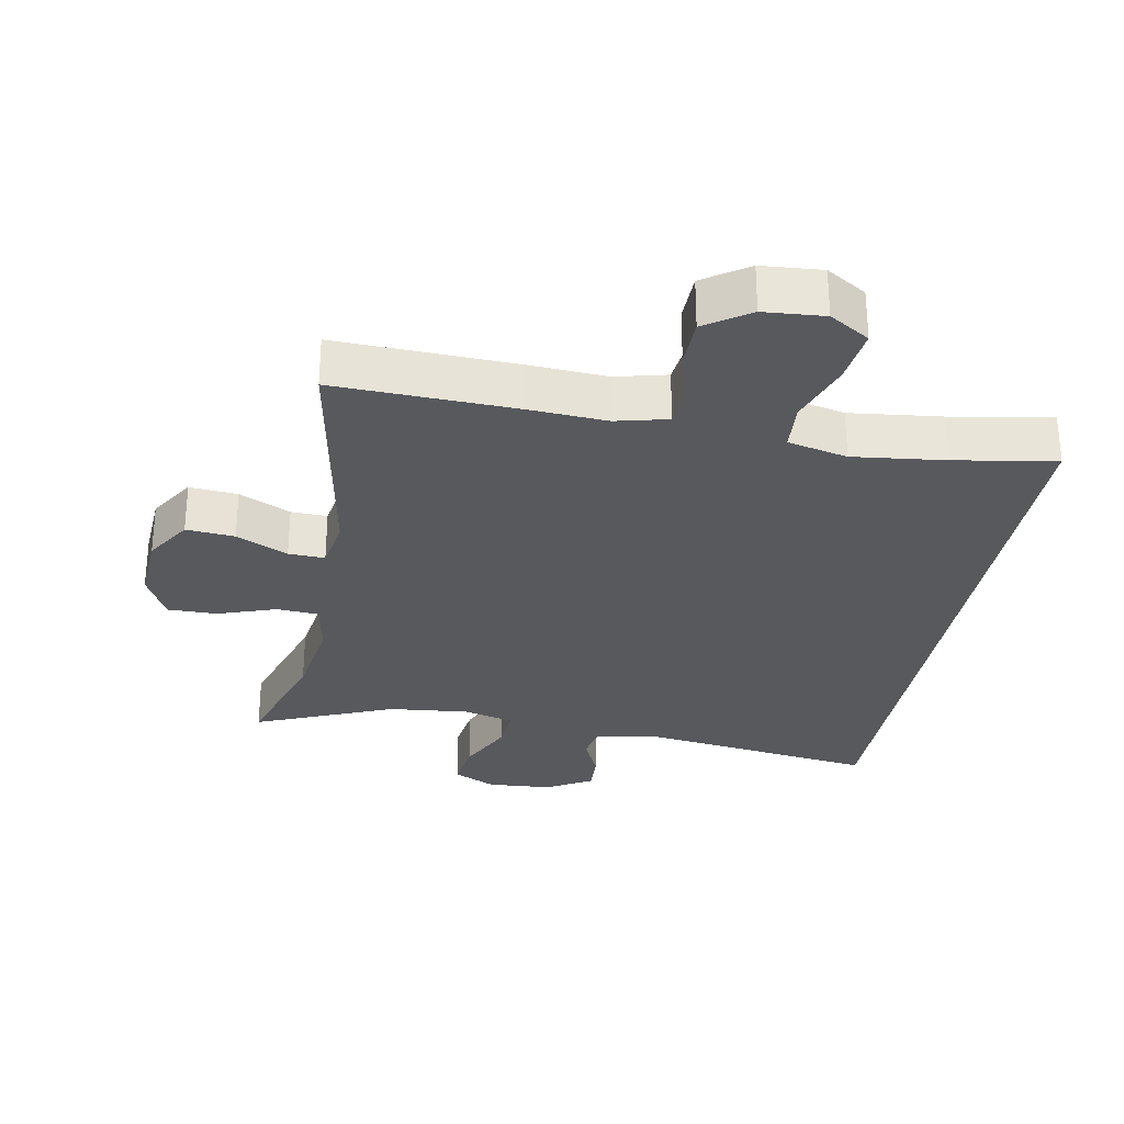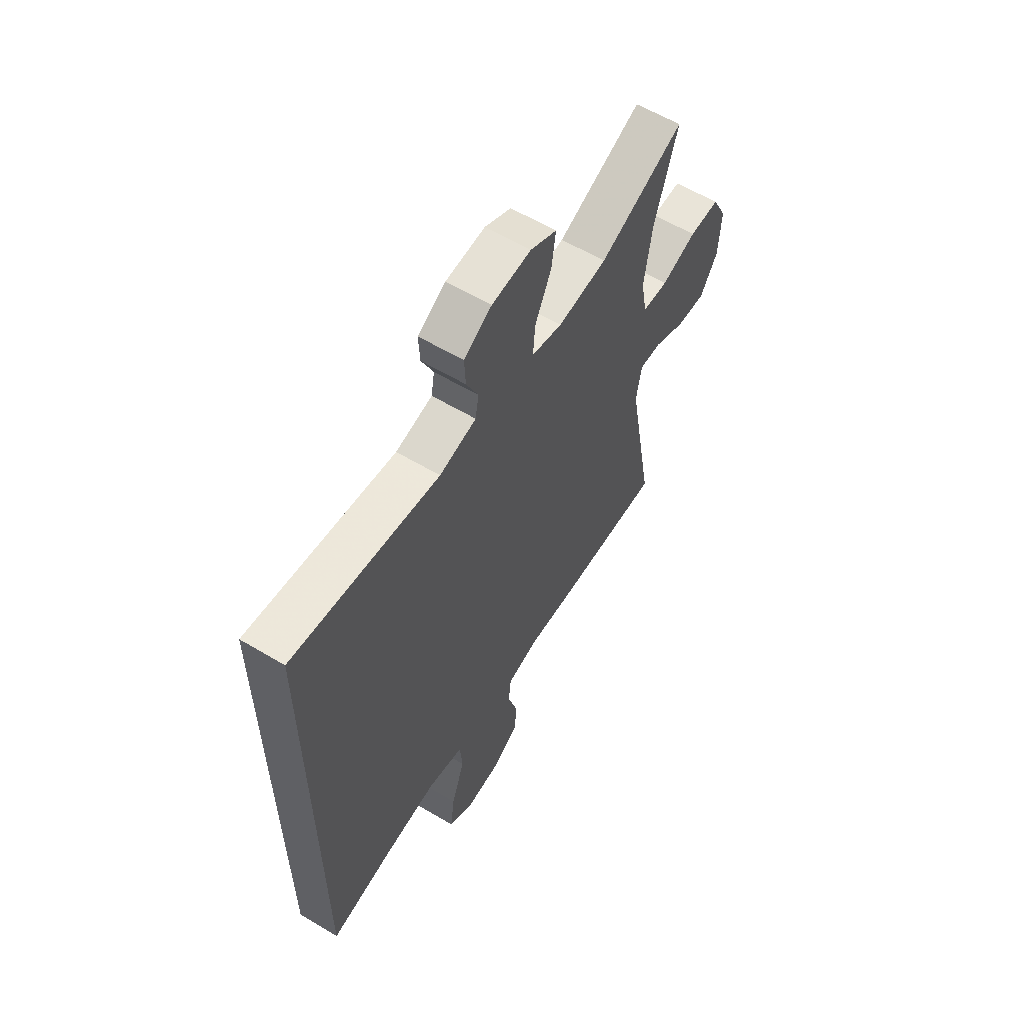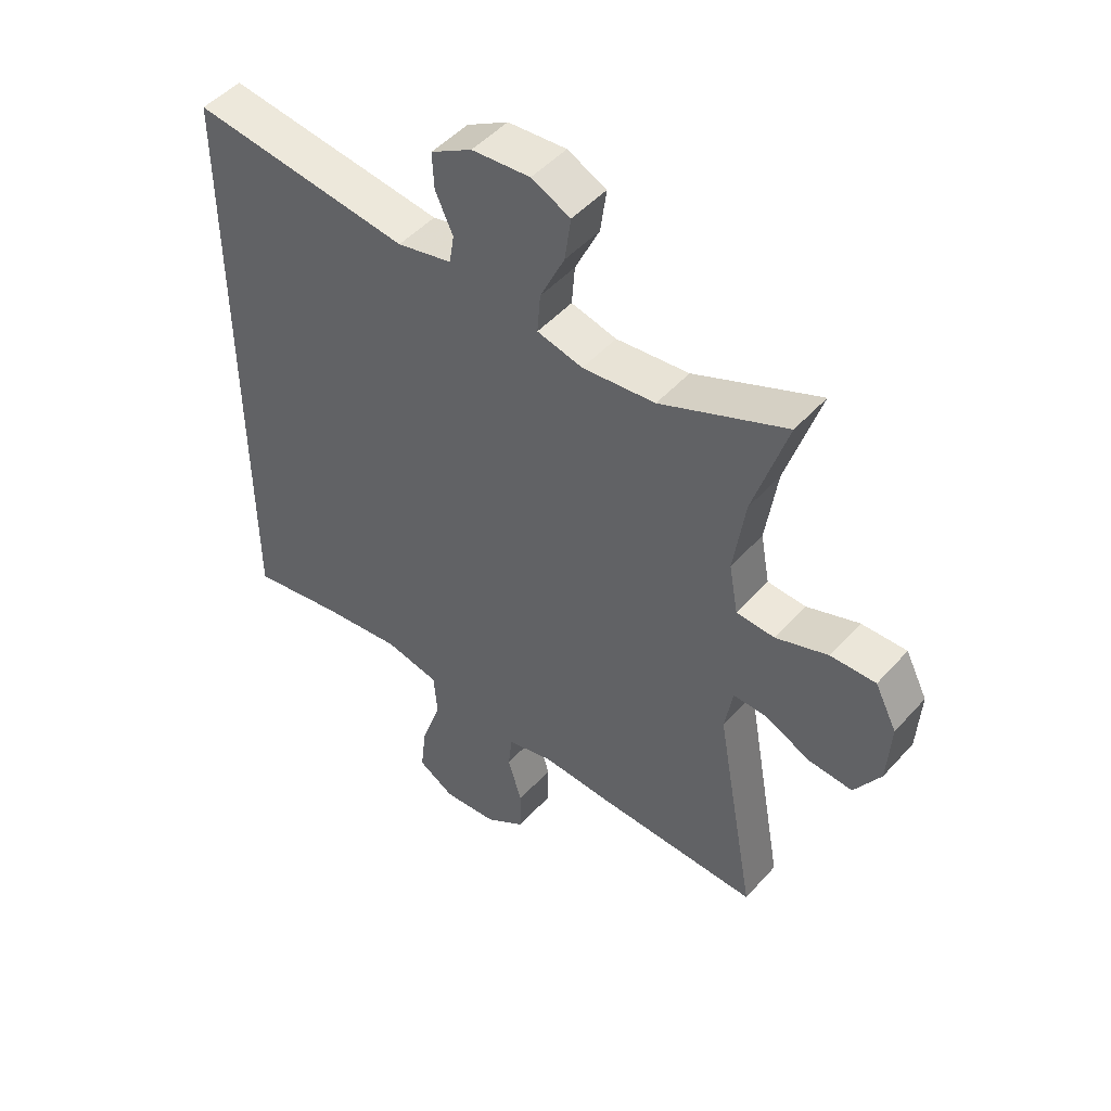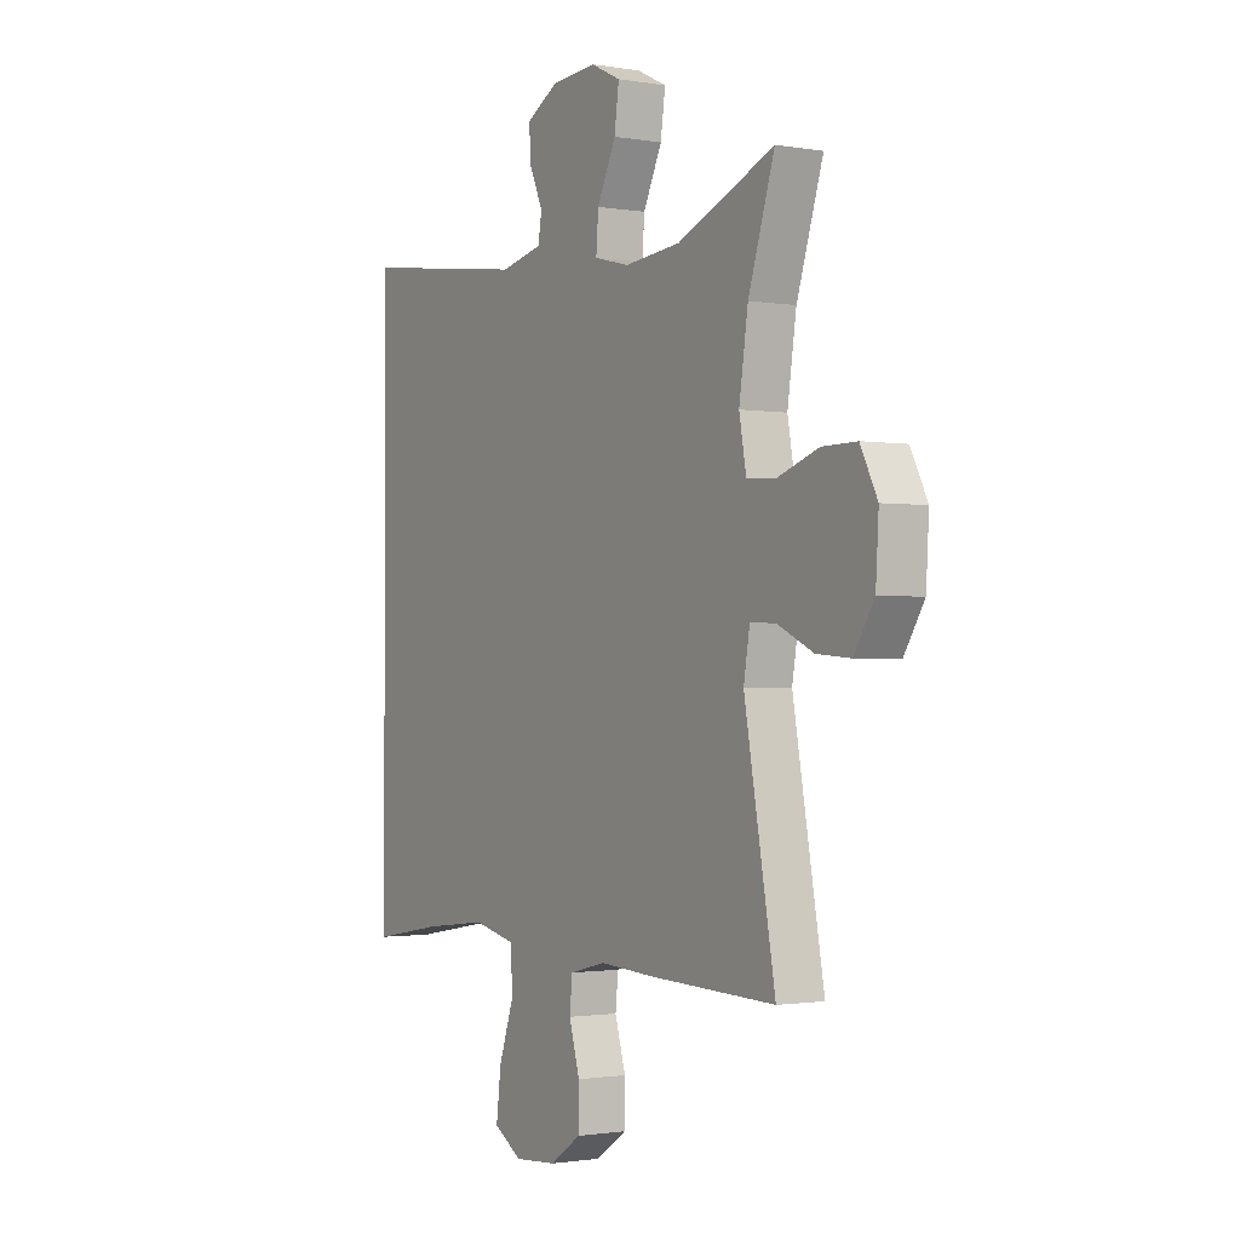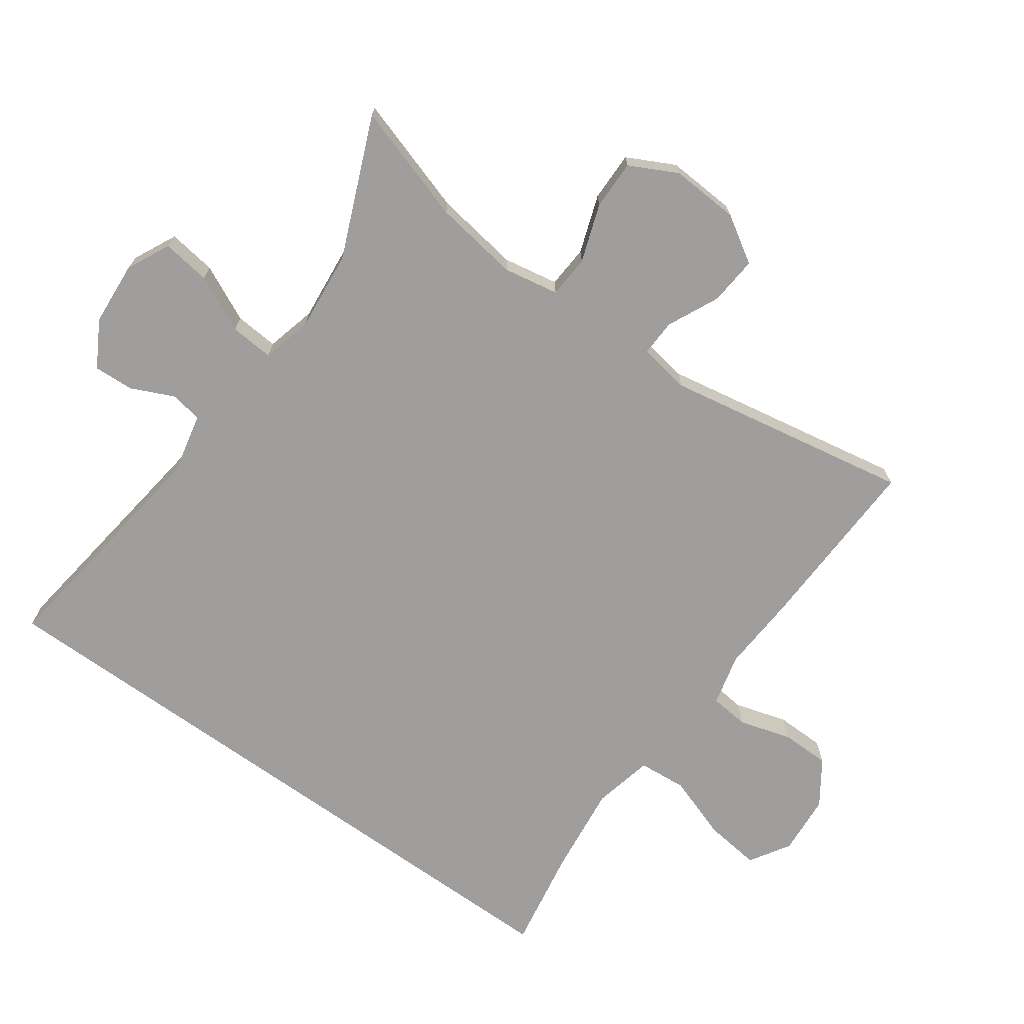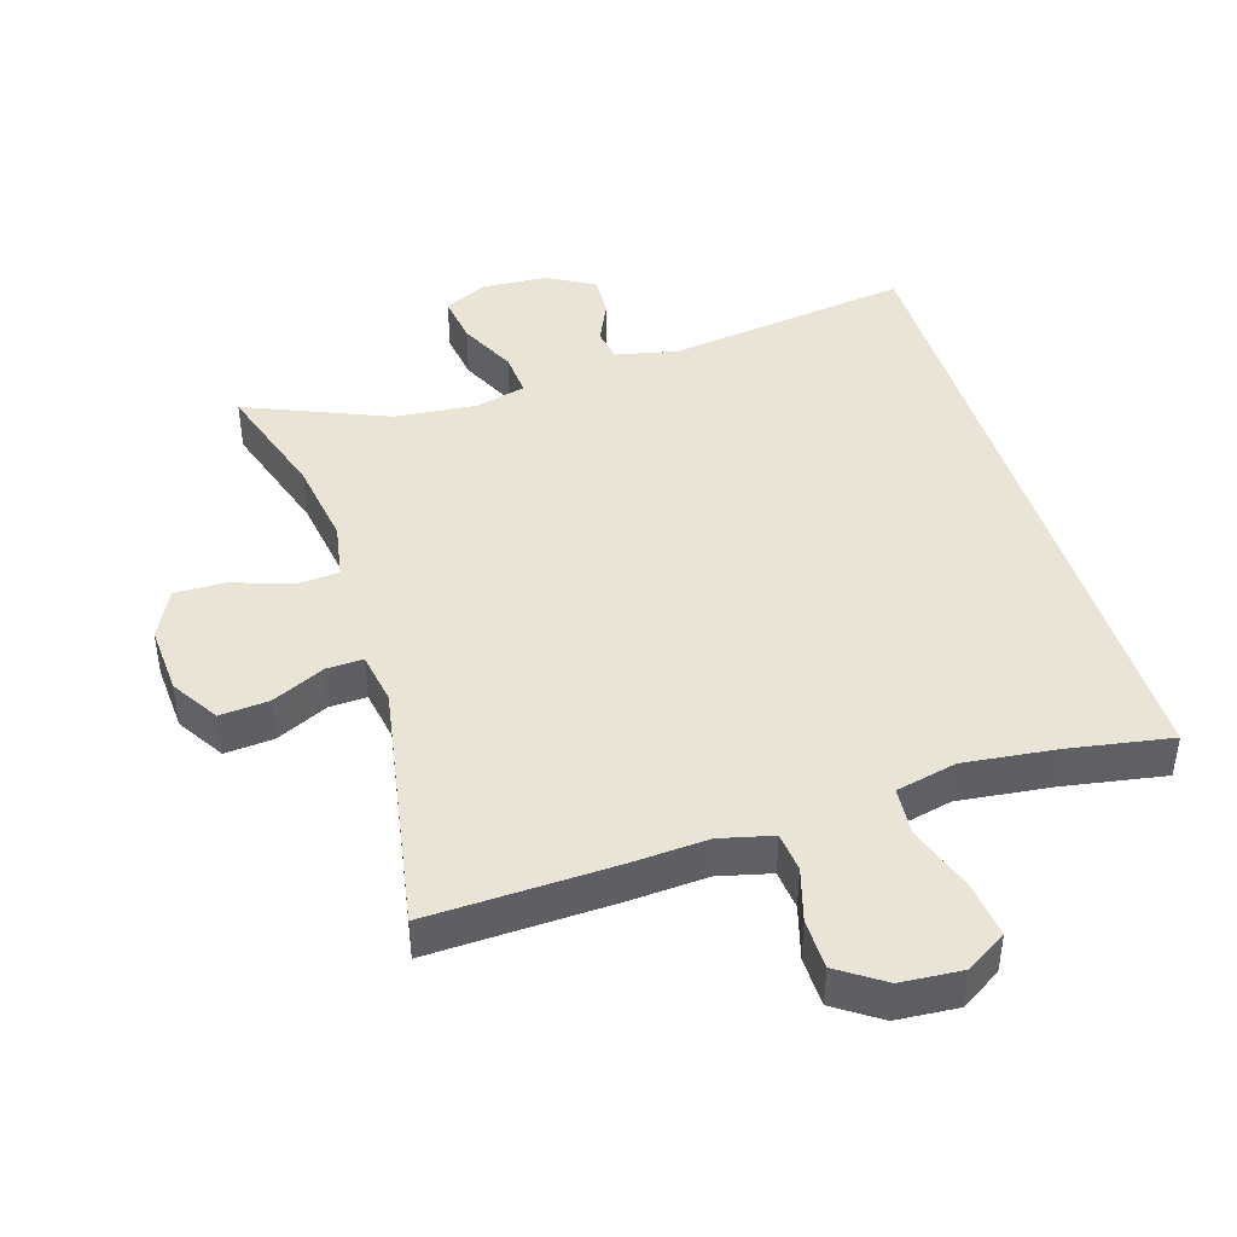
<metadata>
{"format":"obj","ext":"obj","renderer":"f3d","projection":"perspective","resolution":1024,"background":"white","views":[{"elev":-29.7,"azim":169.5,"up":"+Y"},{"elev":59.8,"azim":-58.5,"up":"+Z"},{"elev":48.4,"azim":39.6,"up":"+Z"},{"elev":-1.3,"azim":58.3,"up":"+Z"},{"elev":-71.0,"azim":54.4,"up":"+Y"},{"elev":43.7,"azim":162.7,"up":"+Y"}]}
</metadata>
<code>
v -0.5 0.07 -0.498
v -0.5 0.07 0.483
v -0.141 0.07 0.435
v -0.051 0.07 0.455
v -0.043 0.07 0.503
v -0.072 0.07 0.566
v -0.075 0.07 0.626
v -0.007 0.07 0.665
v 0.089 0.07 0.672
v 0.153 0.07 0.641
v 0.143 0.07 0.569
v 0.103 0.07 0.485
v 0.098 0.07 0.42
v 0.173 0.07 0.401
v 0.293 0.07 0.413
v 0.5 0.07 0.5
v 0.444 0.07 0.324
v 0.425 0.07 0.197
v 0.44 0.07 0.115
v 0.503 0.07 0.111
v 0.589 0.07 0.141
v 0.663 0.07 0.142
v 0.699 0.07 0.071
v 0.693 0.07 -0.031
v 0.65 0.07 -0.1
v 0.578 0.07 -0.094
v 0.501 0.07 -0.058
v 0.447 0.07 -0.056
v 0.434 0.07 -0.133
v 0.5 0.07 -0.5
v 0.231 0.07 -0.491
v 0.115 0.07 -0.484
v 0.038 0.07 -0.503
v 0.032 0.07 -0.561
v 0.055 0.07 -0.639
v 0.054 0.07 -0.712
v -0.012 0.07 -0.757
v -0.102 0.07 -0.764
v -0.162 0.07 -0.727
v -0.152 0.07 -0.644
v -0.119 0.07 -0.548
v -0.125 0.07 -0.476
v -0.214 0.07 -0.456
v -0.35 0.07 -0.472
v -0.5 0 -0.498
v -0.5 0 0.483
v -0.141 0 0.435
v -0.051 0 0.455
v -0.043 0 0.503
v -0.072 0 0.566
v -0.075 0 0.626
v -0.007 0 0.665
v 0.089 0 0.672
v 0.153 0 0.641
v 0.143 0 0.569
v 0.103 0 0.485
v 0.098 0 0.42
v 0.173 0 0.401
v 0.293 0 0.413
v 0.5 0 0.5
v 0.444 0 0.324
v 0.425 0 0.197
v 0.44 0 0.115
v 0.503 0 0.111
v 0.589 0 0.141
v 0.663 0 0.142
v 0.699 0 0.071
v 0.693 0 -0.031
v 0.65 0 -0.1
v 0.578 0 -0.094
v 0.501 0 -0.058
v 0.447 0 -0.056
v 0.434 0 -0.133
v 0.5 0 -0.5
v 0.231 0 -0.491
v 0.115 0 -0.484
v 0.038 0 -0.503
v 0.032 0 -0.561
v 0.055 0 -0.639
v 0.054 0 -0.712
v -0.012 0 -0.757
v -0.102 0 -0.764
v -0.162 0 -0.727
v -0.152 0 -0.644
v -0.119 0 -0.548
v -0.125 0 -0.476
v -0.214 0 -0.456
v -0.35 0 -0.472
f 38 39 40 41
f 36 37 38 41
f 34 35 36 41
f 33 34 41 42
f 32 33 42 43
f 29 30 31 32
f 28 29 32 43
f 24 25 26 27
f 24 27 28
f 23 24 28
f 20 21 22 23
f 19 20 23 28
f 18 19 28 43
f 15 16 17
f 14 15 17 18
f 13 14 18 43
f 9 10 11 12
f 5 6 7 8
f 4 5 8 9
f 44 1 2 3
f 44 3 4
f 12 13 43 44
f 4 9 12 44
f 85 84 83 82
f 85 82 81 80
f 85 80 79 78
f 86 85 78 77
f 87 86 77 76
f 76 75 74 73
f 87 76 73 72
f 71 70 69 68
f 72 71 68
f 72 68 67
f 67 66 65 64
f 72 67 64 63
f 87 72 63 62
f 61 60 59
f 62 61 59 58
f 87 62 58 57
f 56 55 54 53
f 52 51 50 49
f 53 52 49 48
f 47 46 45 88
f 48 47 88
f 88 87 57 56
f 88 56 53 48
f 1 45 46 2
f 2 46 47 3
f 3 47 48 4
f 4 48 49 5
f 5 49 50 6
f 6 50 51 7
f 7 51 52 8
f 8 52 53 9
f 9 53 54 10
f 10 54 55 11
f 11 55 56 12
f 12 56 57 13
f 13 57 58 14
f 14 58 59 15
f 15 59 60 16
f 16 60 61 17
f 17 61 62 18
f 18 62 63 19
f 19 63 64 20
f 20 64 65 21
f 21 65 66 22
f 22 66 67 23
f 23 67 68 24
f 24 68 69 25
f 25 69 70 26
f 26 70 71 27
f 27 71 72 28
f 28 72 73 29
f 29 73 74 30
f 30 74 75 31
f 31 75 76 32
f 32 76 77 33
f 33 77 78 34
f 34 78 79 35
f 35 79 80 36
f 36 80 81 37
f 37 81 82 38
f 38 82 83 39
f 39 83 84 40
f 40 84 85 41
f 41 85 86 42
f 42 86 87 43
f 43 87 88 44
f 44 88 45 1

</code>
